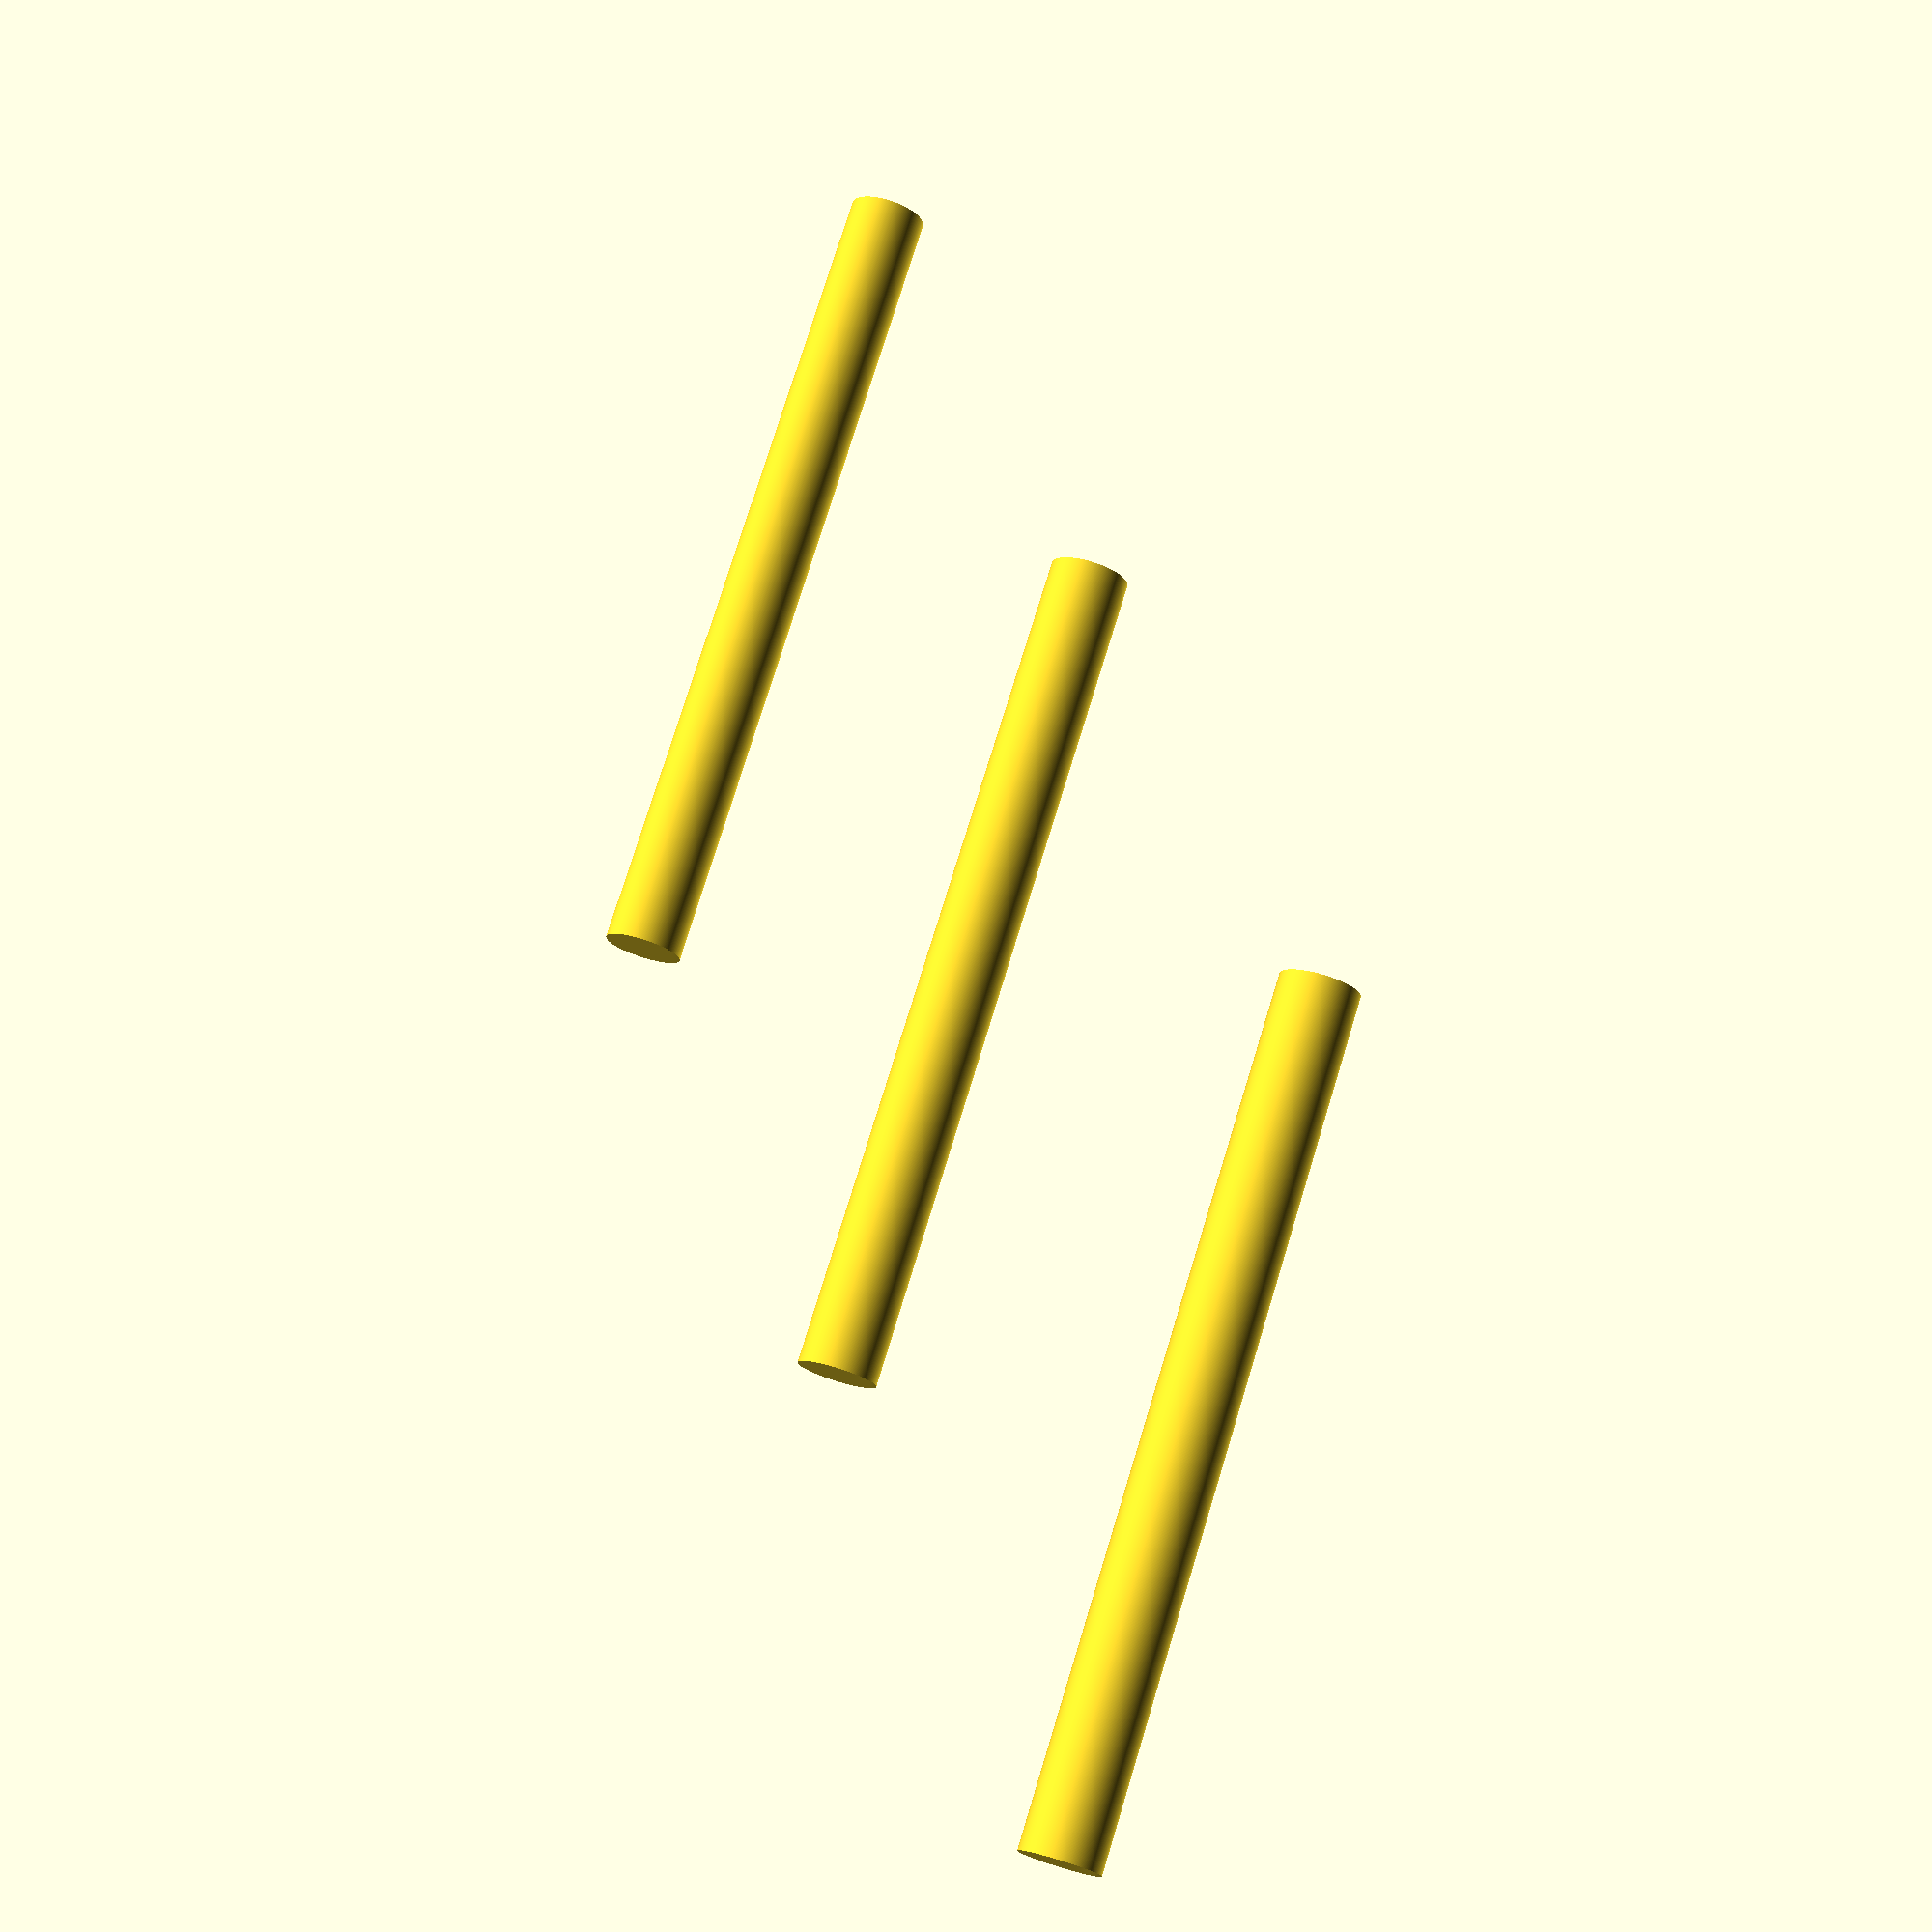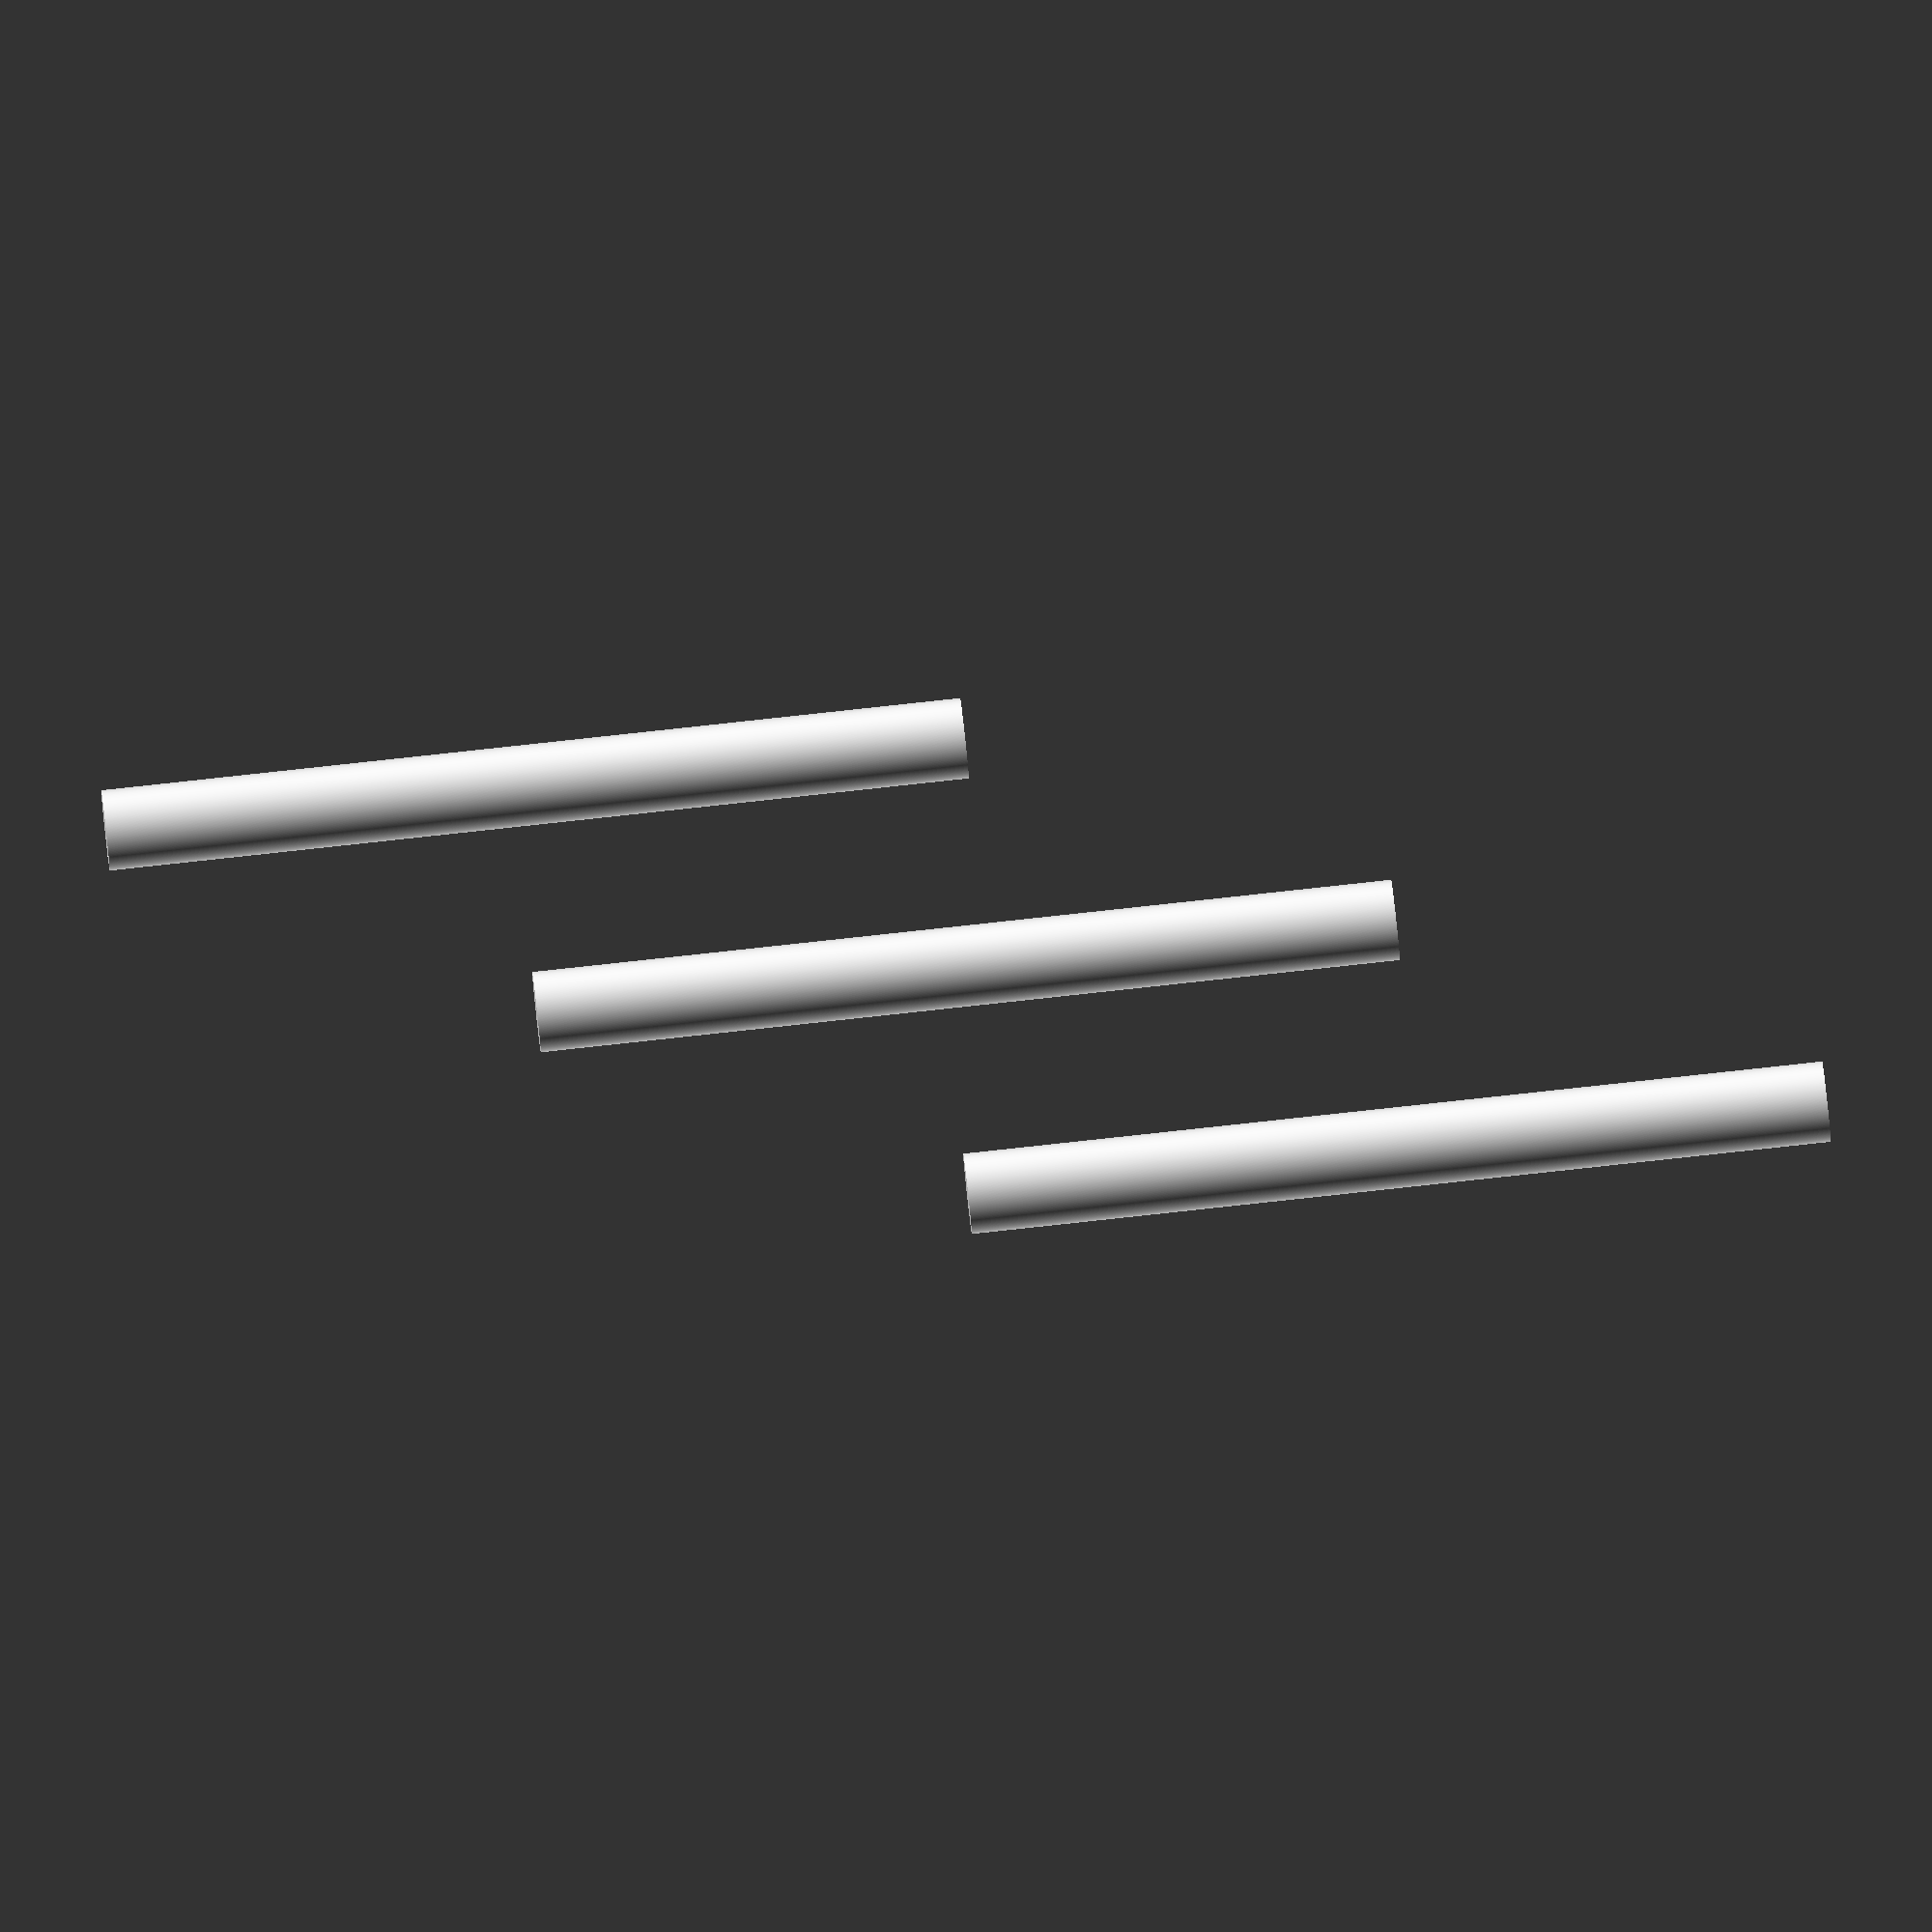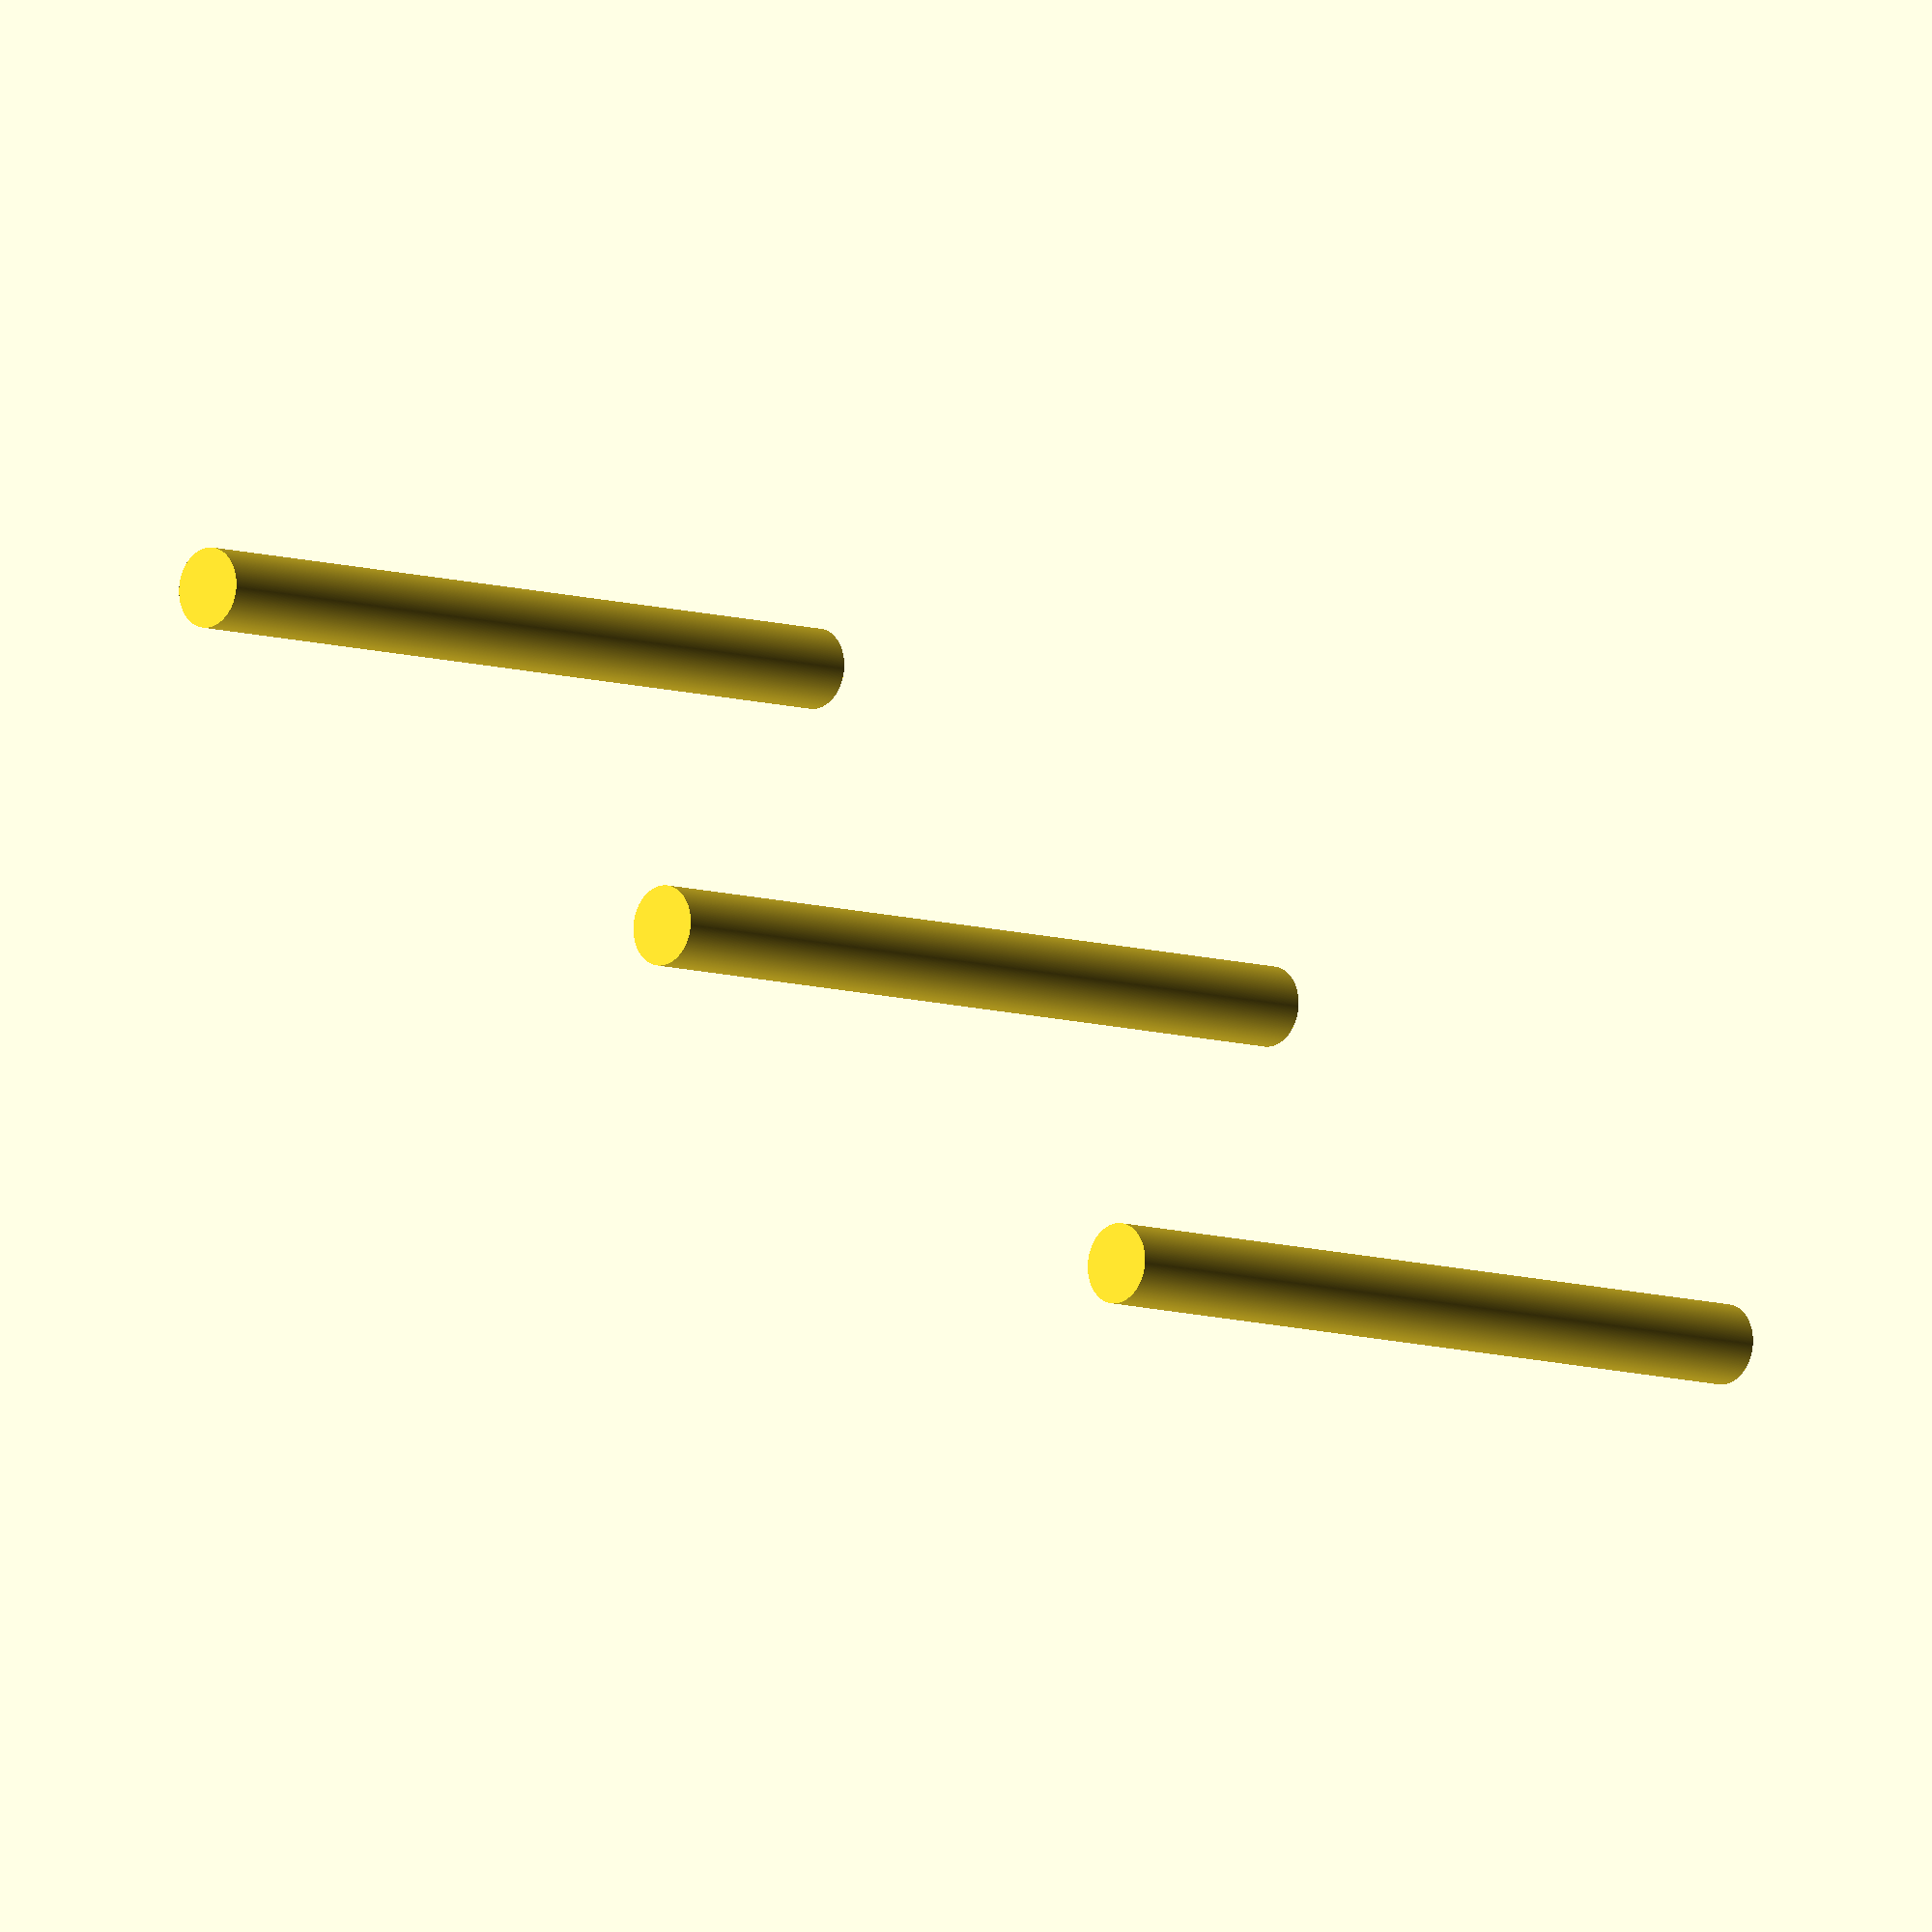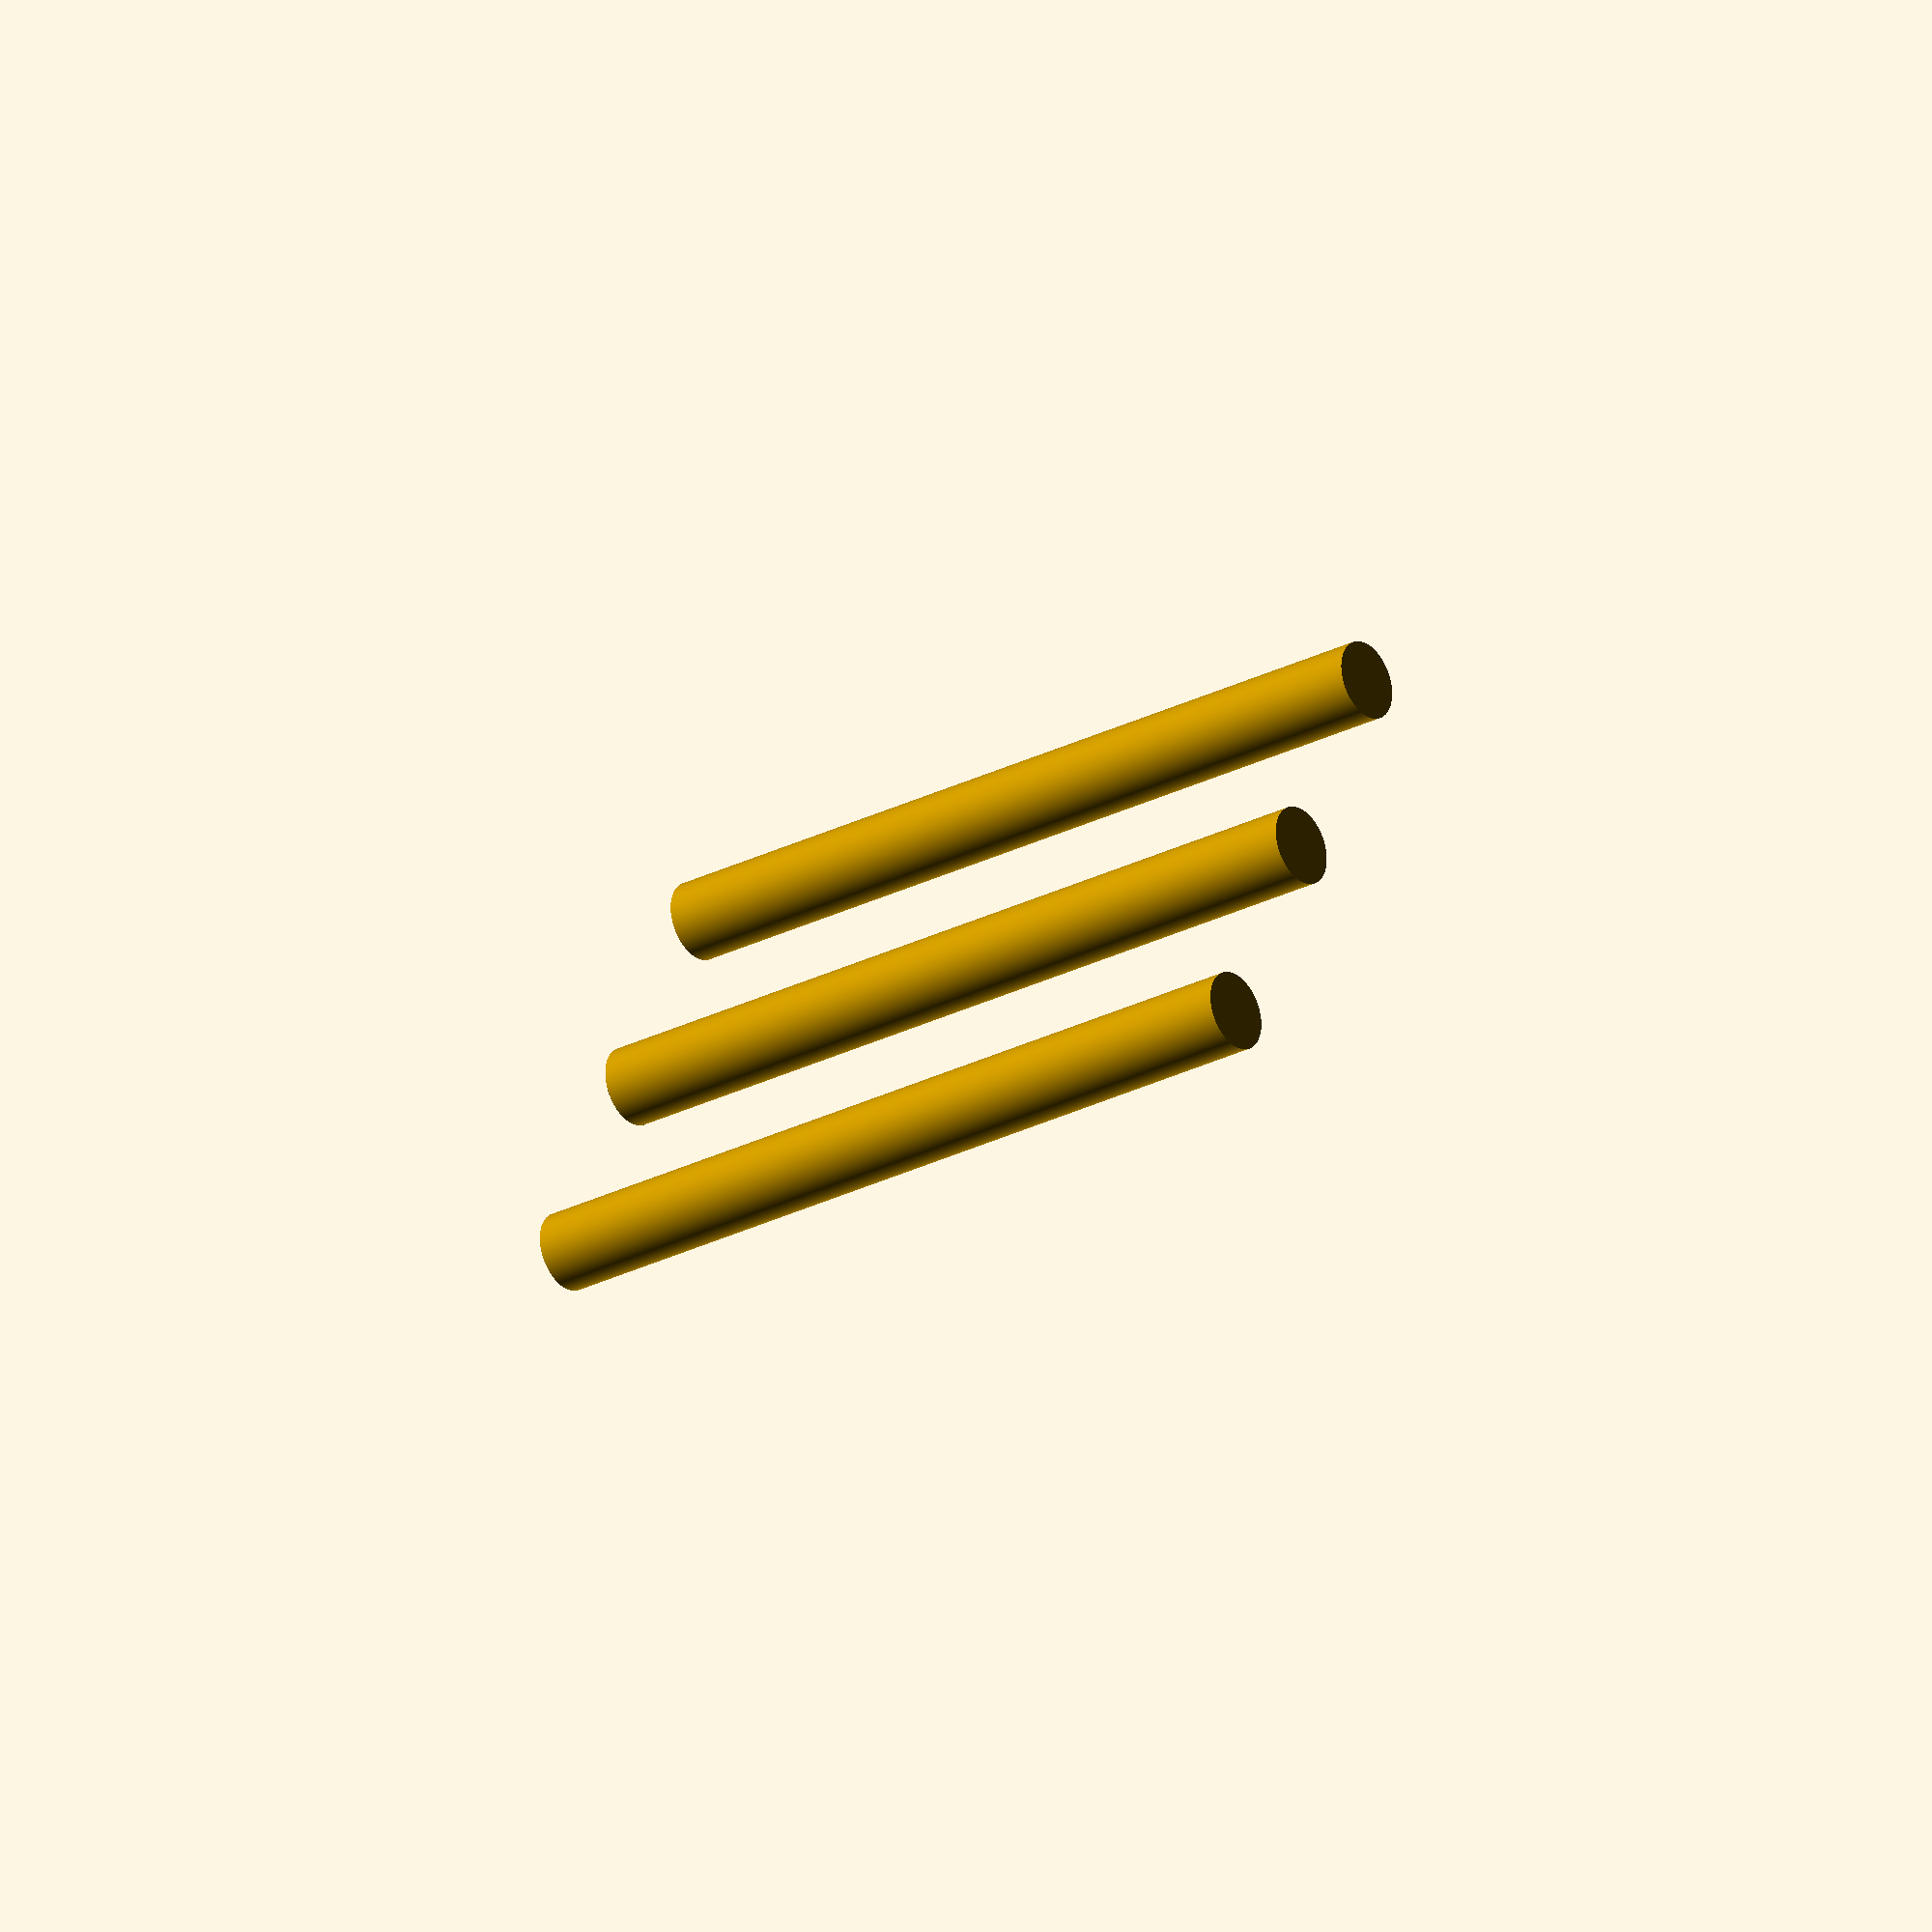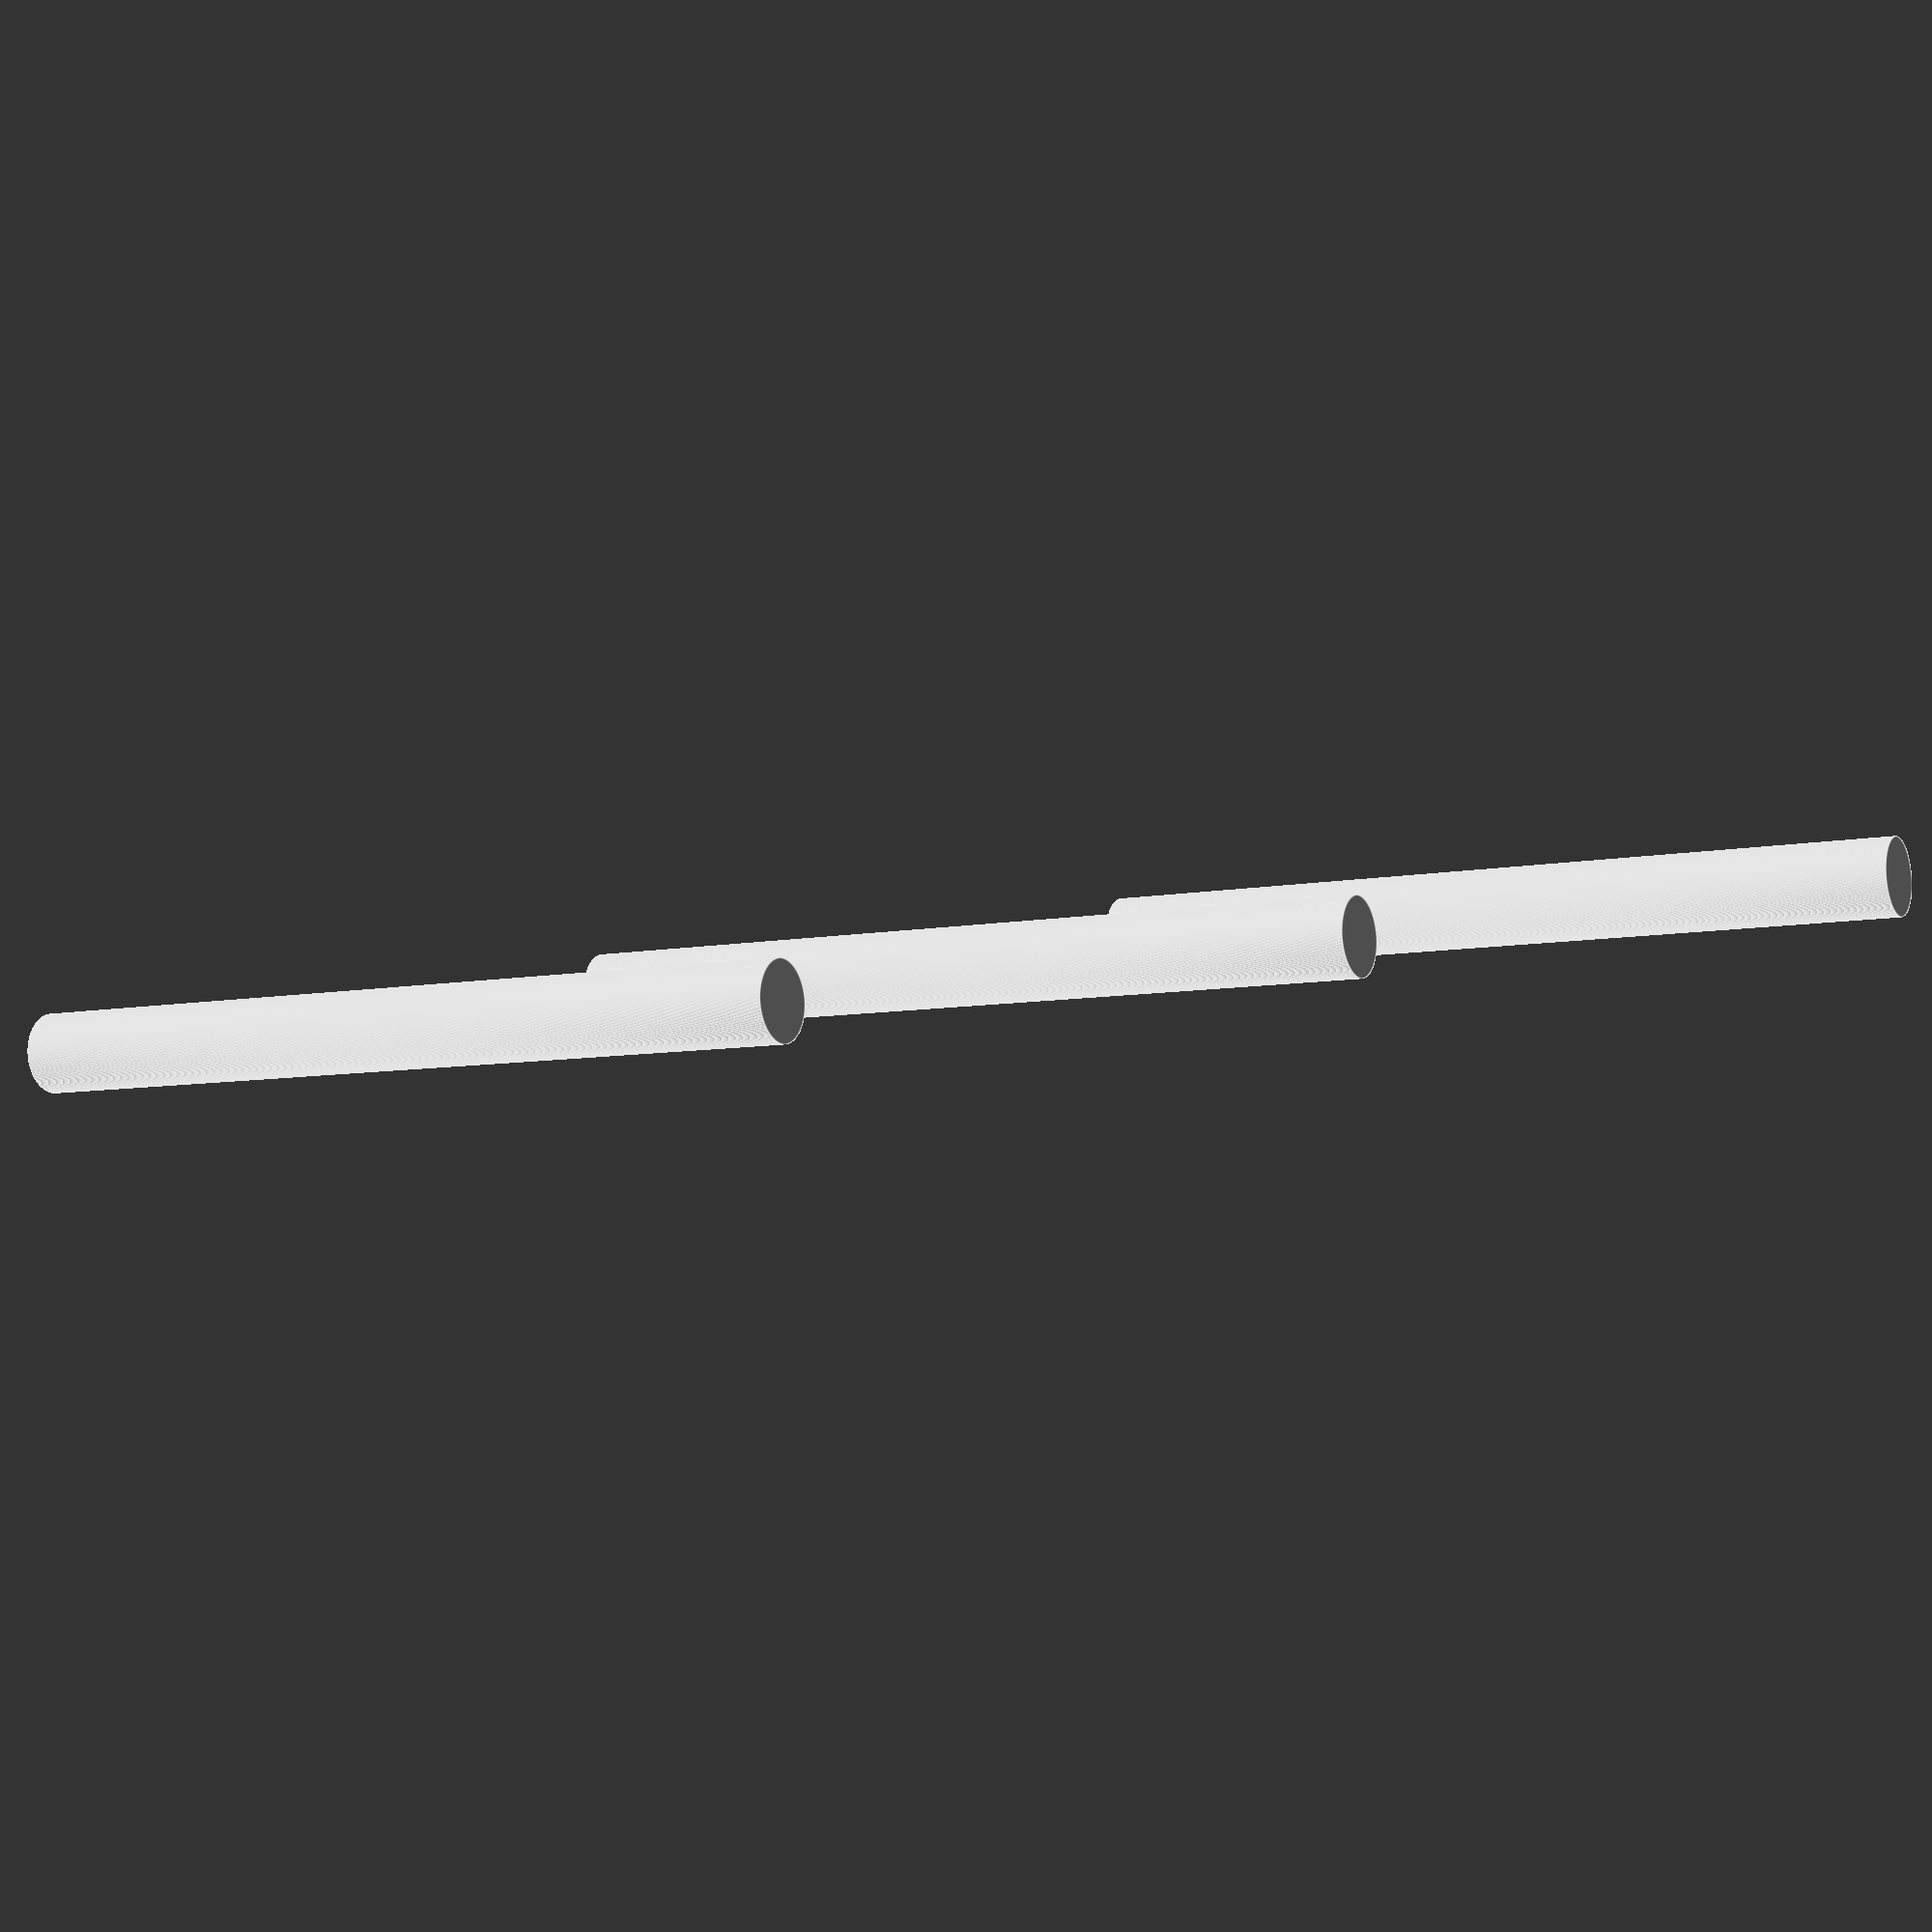
<openscad>
// Unit of length: Unit.MM
$fn = 360;
$vpr = [90.0, 0.0, 0.0];

union()
{
   translate(v = [0.0, 0.0, -10.0])
   {
      translate(v = [0.0, 0.0, -0.35])
      {
         cylinder(h = 10.7, d = 1.0, center = false);
      }
   }
   translate(v = [5.0, 0.0, 0.0])
   {
      cylinder(h = 10.7, d = 1.0, center = true);
   }
   translate(v = [10.0, 0.0, 0.0])
   {
      translate(v = [0.0, 0.0, -0.35])
      {
         cylinder(h = 10.7, d = 1.0, center = false);
      }
   }
}

</openscad>
<views>
elev=284.6 azim=328.6 roll=17.0 proj=p view=solid
elev=98.6 azim=312.7 roll=96.2 proj=o view=solid
elev=187.6 azim=306.4 roll=315.3 proj=o view=wireframe
elev=26.3 azim=193.2 roll=129.1 proj=o view=wireframe
elev=187.6 azim=168.5 roll=240.6 proj=p view=edges
</views>
